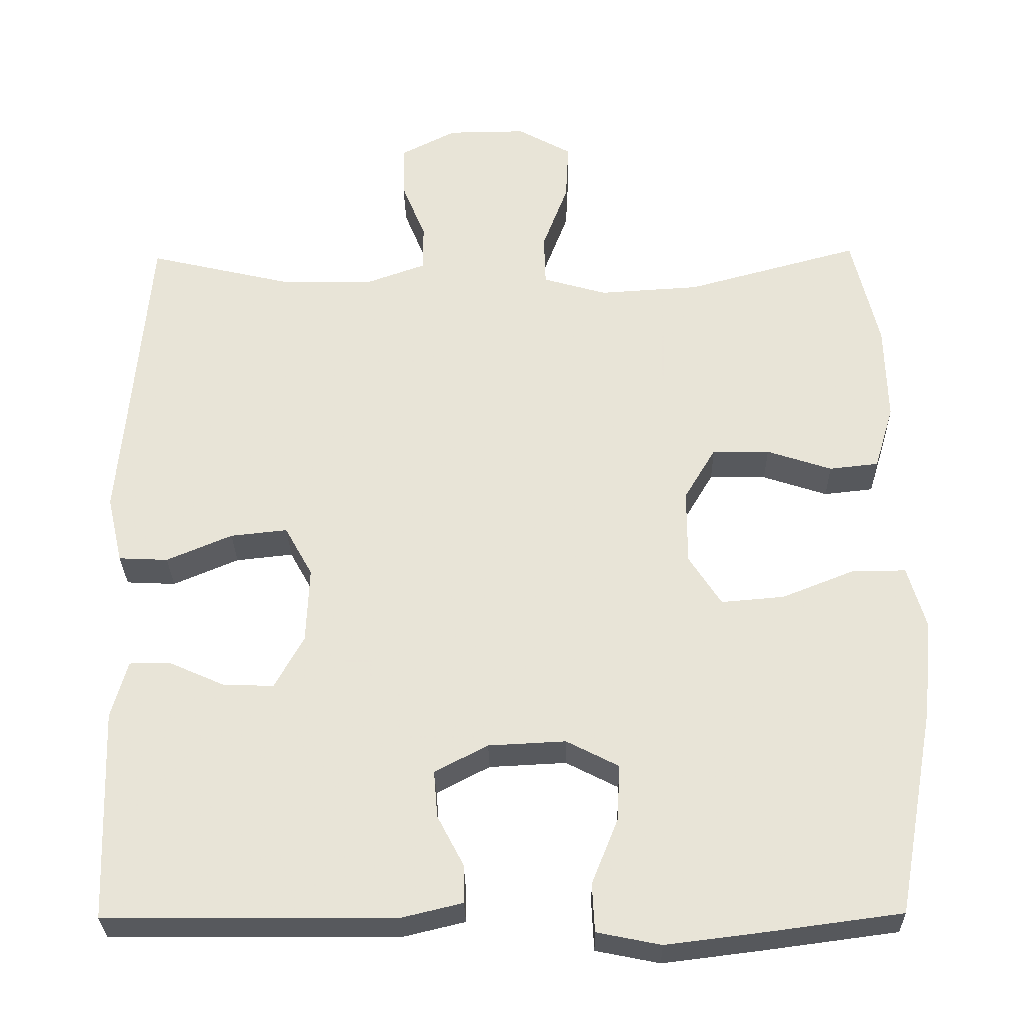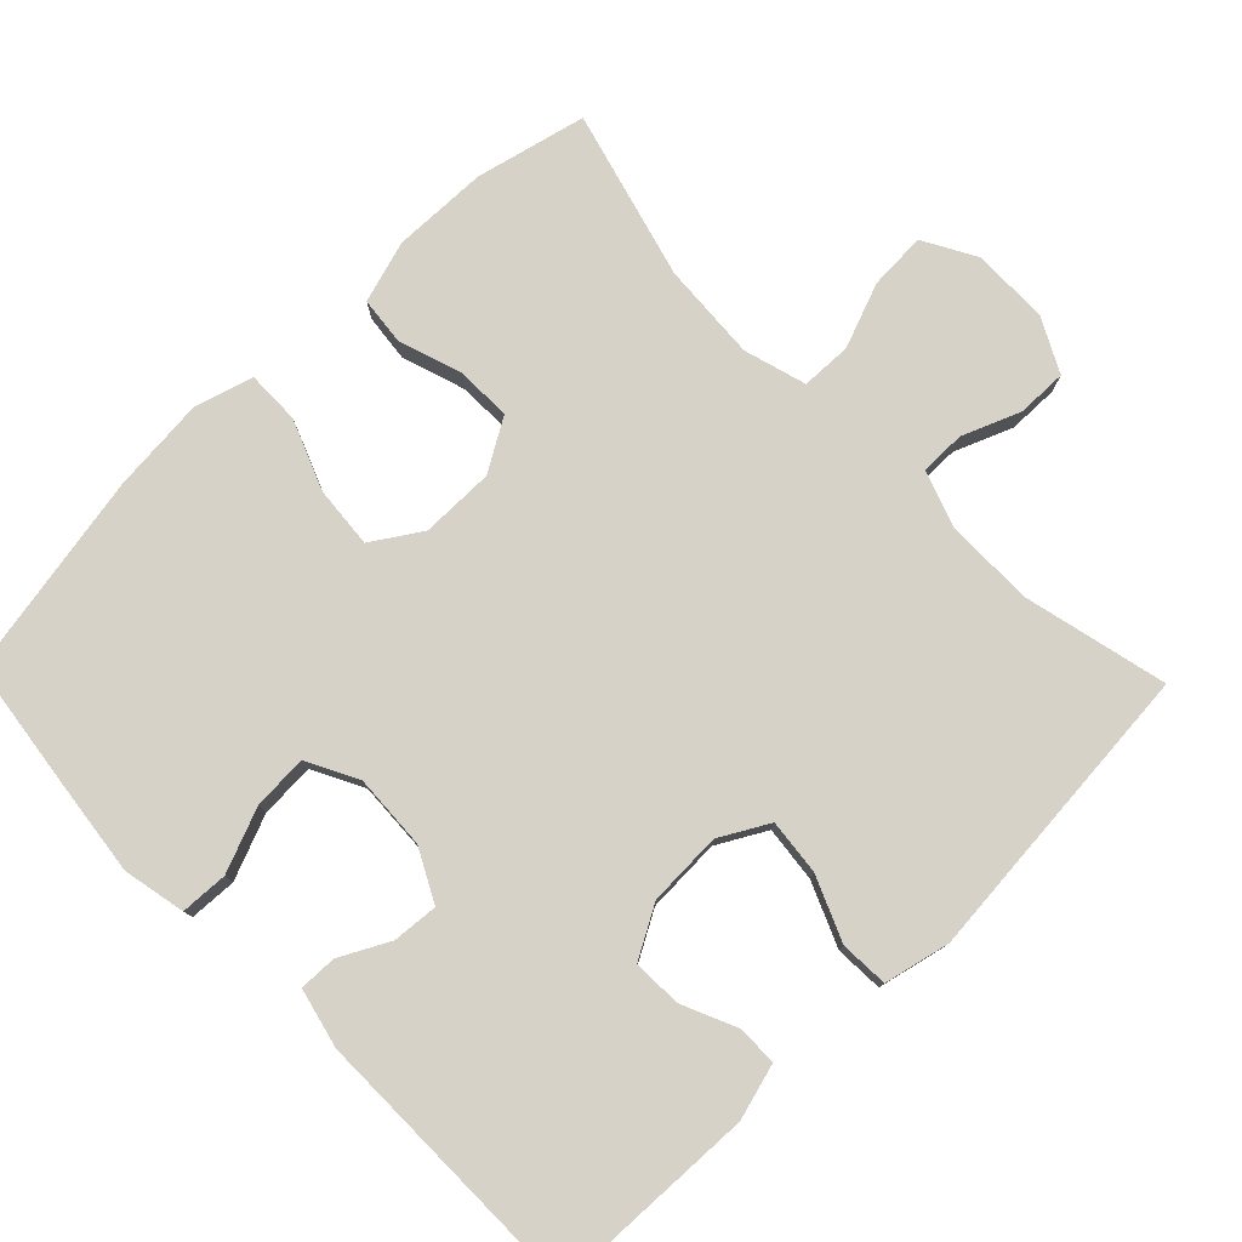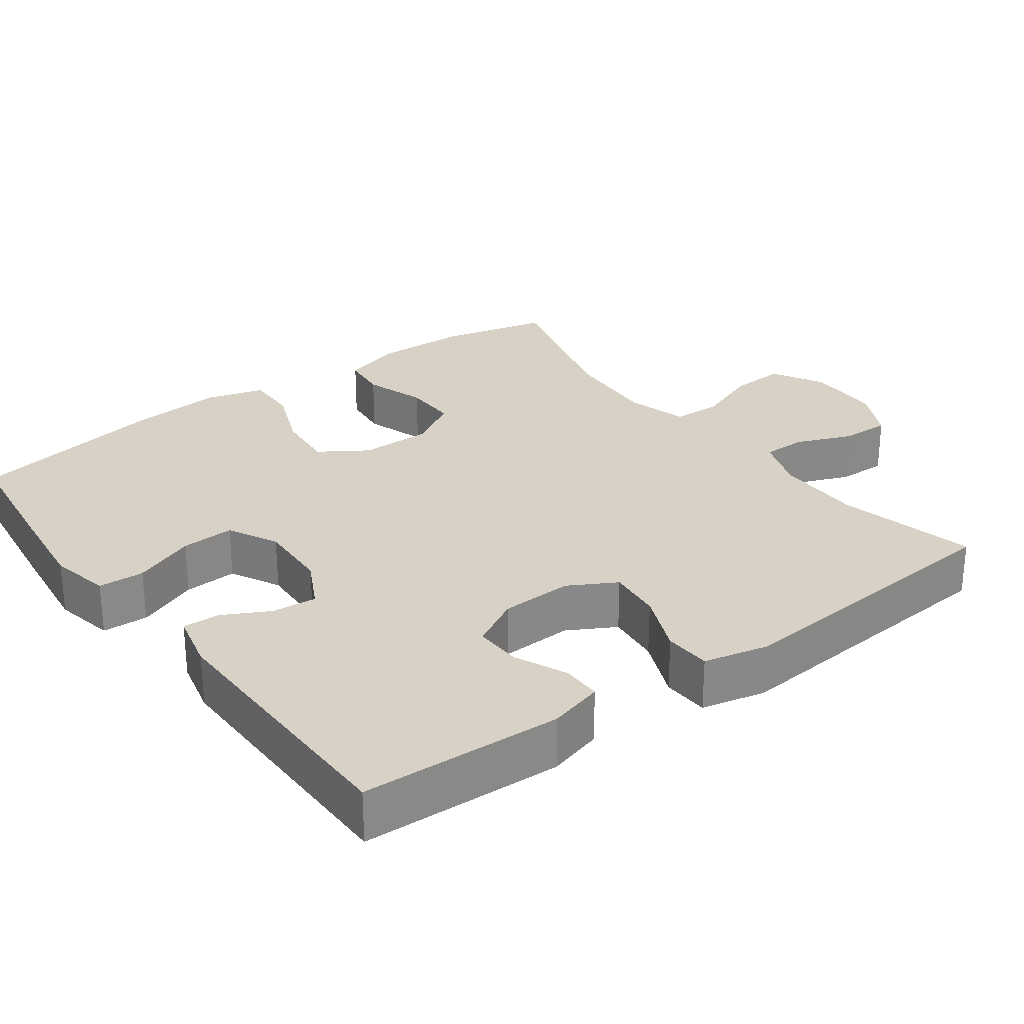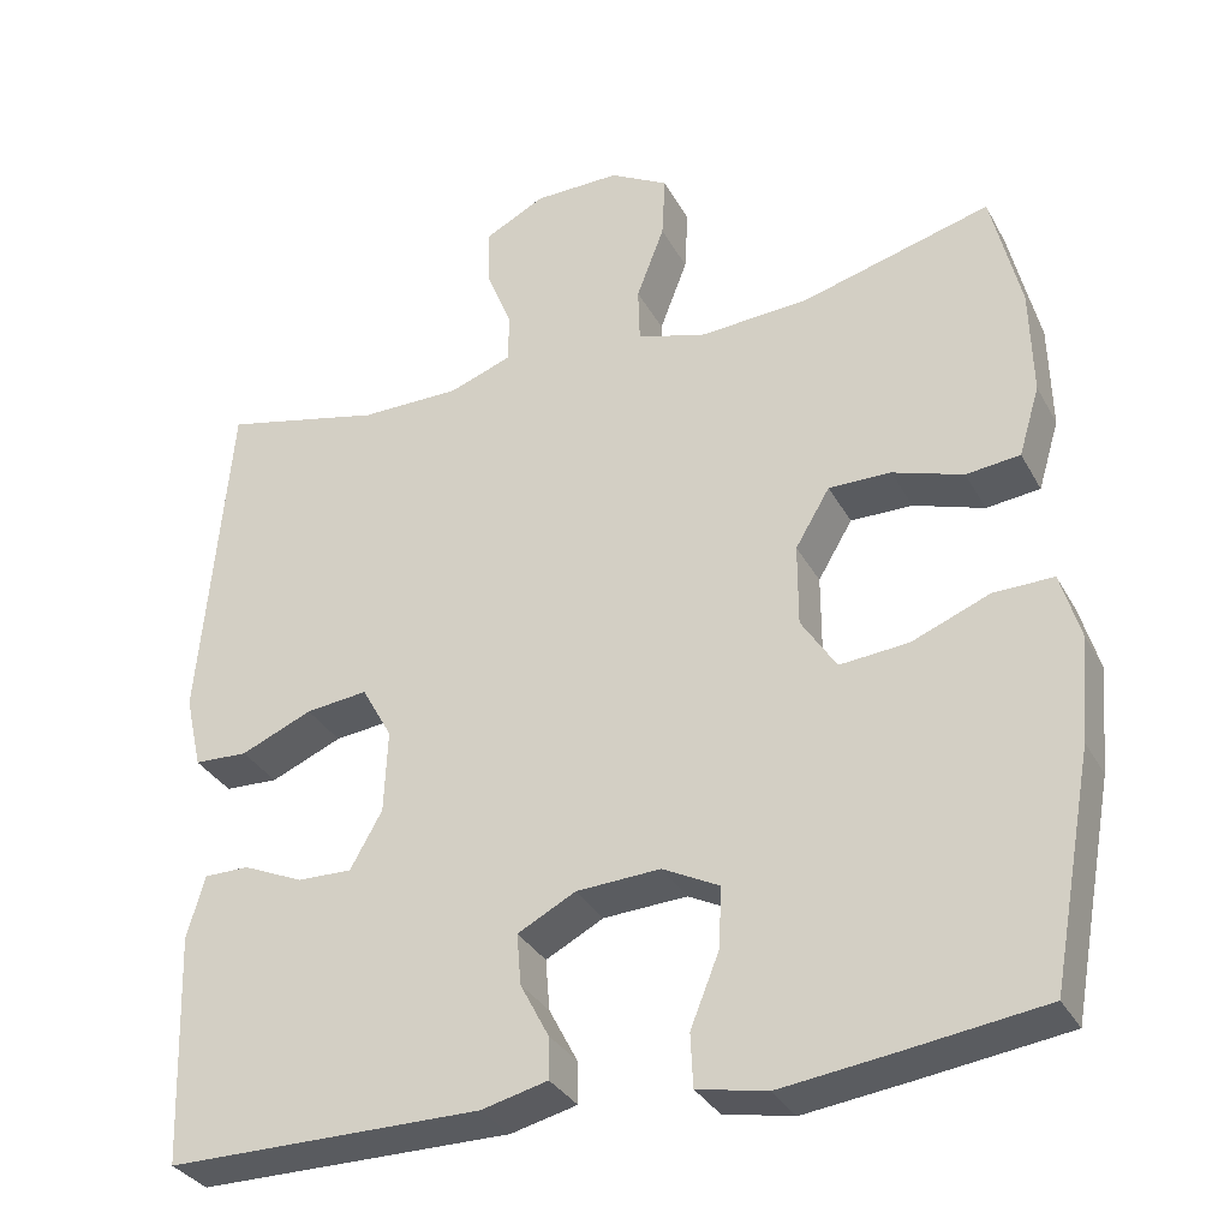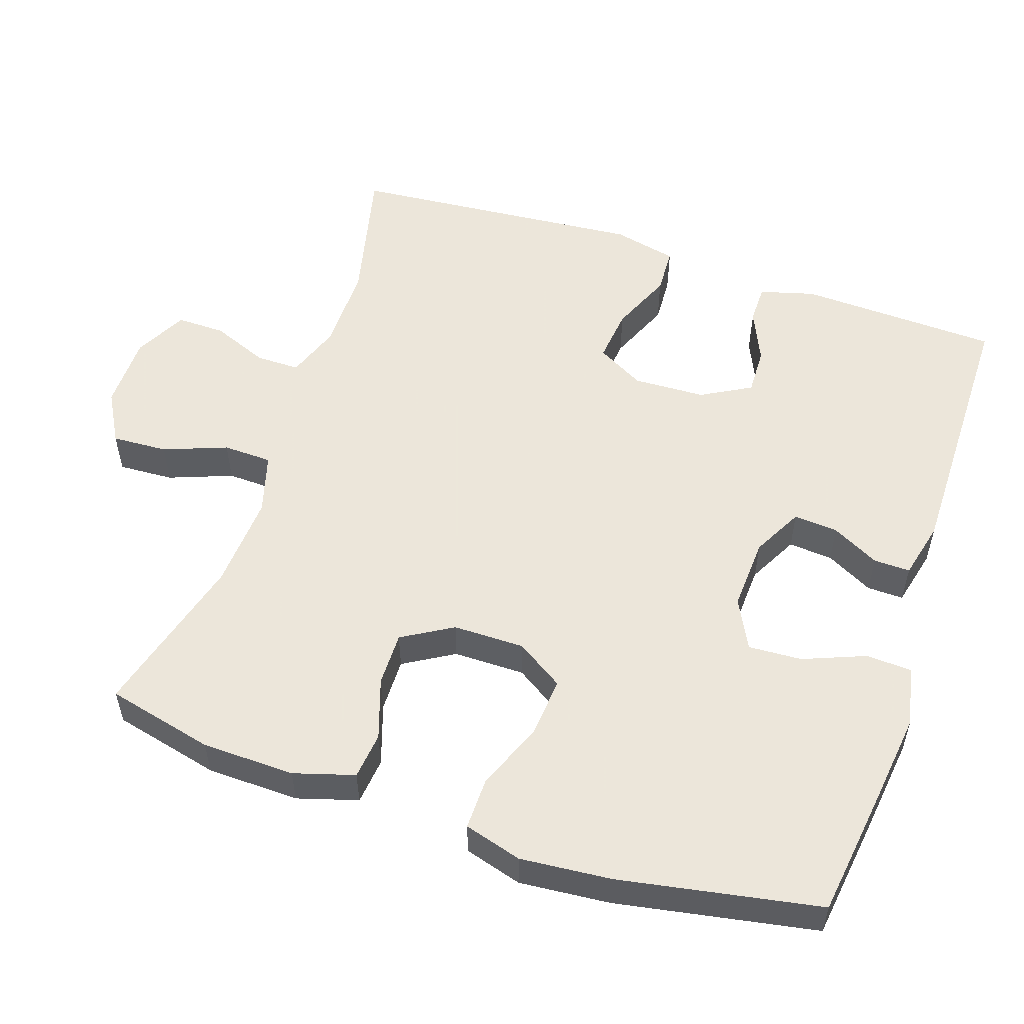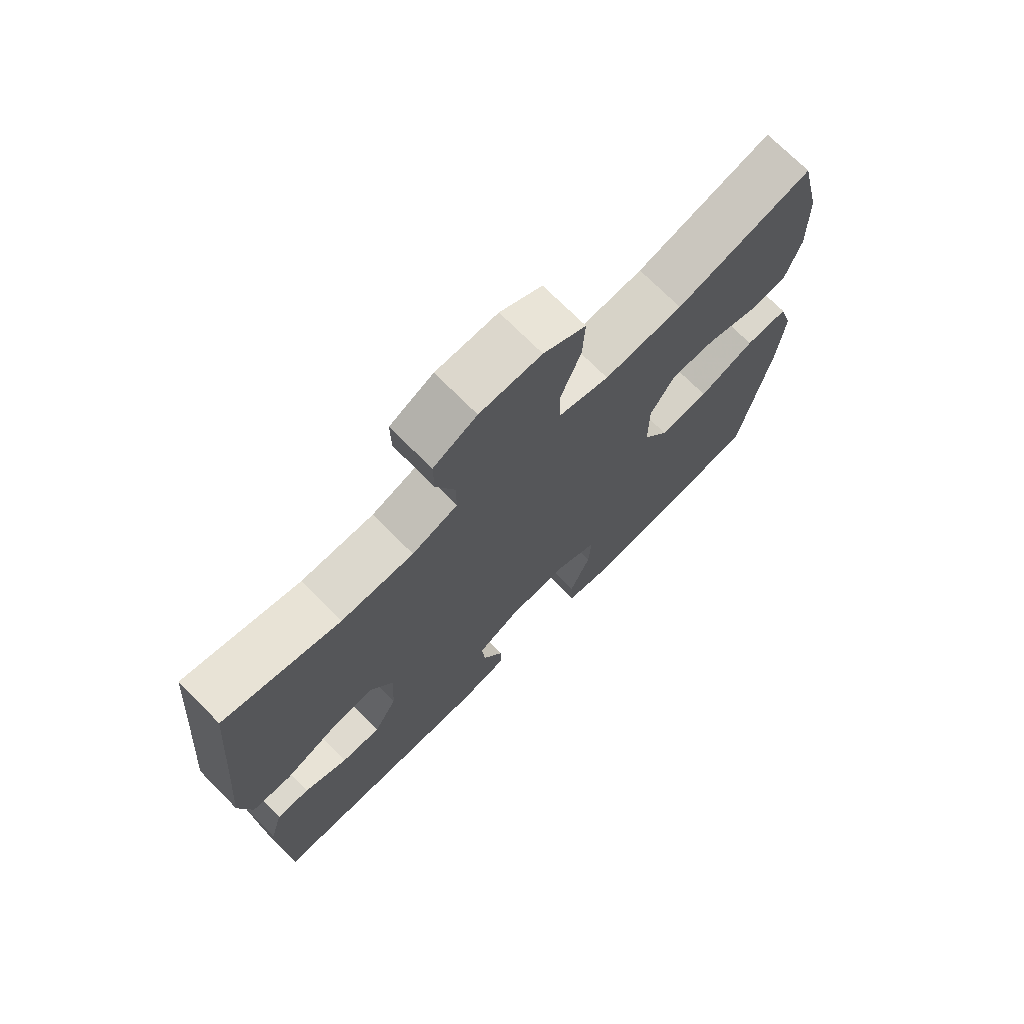
<metadata>
{"format":"obj","ext":"obj","renderer":"f3d","projection":"perspective","resolution":1024,"background":"white","views":[{"elev":-29.3,"azim":1.1,"up":"+Z"},{"elev":78.2,"azim":-134.2,"up":"+Y"},{"elev":27.6,"azim":-126.4,"up":"+Y"},{"elev":-32.8,"azim":24.8,"up":"+Z"},{"elev":54.2,"azim":108.6,"up":"+Y"},{"elev":72.4,"azim":-44.8,"up":"+Z"}]}
</metadata>
<code>
v 0.5 0.07 0.5
v 0.535 0.07 0.353
v 0.538 0.07 0.226
v 0.513 0.07 0.143
v 0.449 0.07 0.136
v 0.365 0.07 0.164
v 0.291 0.07 0.165
v 0.25 0.07 0.096
v 0.25 0.07 -0.002
v 0.292 0.07 -0.067
v 0.374 0.07 -0.06
v 0.467 0.07 -0.023
v 0.538 0.07 -0.022
v 0.561 0.07 -0.101
v 0.55 0.07 -0.226
v 0.5 0.07 -0.5
v 0.328 0.07 -0.523
v 0.199 0.07 -0.539
v 0.116 0.07 -0.522
v 0.113 0.07 -0.459
v 0.147 0.07 -0.374
v 0.151 0.07 -0.301
v 0.083 0.07 -0.266
v -0.017 0.07 -0.271
v -0.086 0.07 -0.307
v -0.081 0.07 -0.368
v -0.047 0.07 -0.433
v -0.046 0.07 -0.483
v -0.125 0.07 -0.502
v -0.5 0.07 -0.5
v -0.51 0.07 -0.225
v -0.489 0.07 -0.15
v -0.435 0.07 -0.15
v -0.363 0.07 -0.182
v -0.298 0.07 -0.184
v -0.26 0.07 -0.116
v -0.256 0.07 -0.017
v -0.292 0.07 0.048
v -0.366 0.07 0.04
v -0.451 0.07 0.004
v -0.515 0.07 0.007
v -0.535 0.07 0.095
v -0.523 0.07 0.231
v -0.5 0.07 0.5
v -0.309 0.07 0.455
v -0.19 0.07 0.455
v -0.115 0.07 0.482
v -0.115 0.07 0.542
v -0.146 0.07 0.619
v -0.147 0.07 0.686
v -0.075 0.07 0.723
v 0.027 0.07 0.724
v 0.097 0.07 0.685
v 0.093 0.07 0.609
v 0.06 0.07 0.522
v 0.062 0.07 0.455
v 0.145 0.07 0.431
v 0.275 0.07 0.439
v 0.5 0 0.5
v 0.535 0 0.353
v 0.538 0 0.226
v 0.513 0 0.143
v 0.449 0 0.136
v 0.365 0 0.164
v 0.291 0 0.165
v 0.25 0 0.096
v 0.25 0 -0.002
v 0.292 0 -0.067
v 0.374 0 -0.06
v 0.467 0 -0.023
v 0.538 0 -0.022
v 0.561 0 -0.101
v 0.55 0 -0.226
v 0.5 0 -0.5
v 0.328 0 -0.523
v 0.199 0 -0.539
v 0.116 0 -0.522
v 0.113 0 -0.459
v 0.147 0 -0.374
v 0.151 0 -0.301
v 0.083 0 -0.266
v -0.017 0 -0.271
v -0.086 0 -0.307
v -0.081 0 -0.368
v -0.047 0 -0.433
v -0.046 0 -0.483
v -0.125 0 -0.502
v -0.5 0 -0.5
v -0.51 0 -0.225
v -0.489 0 -0.15
v -0.435 0 -0.15
v -0.363 0 -0.182
v -0.298 0 -0.184
v -0.26 0 -0.116
v -0.256 0 -0.017
v -0.292 0 0.048
v -0.366 0 0.04
v -0.451 0 0.004
v -0.515 0 0.007
v -0.535 0 0.095
v -0.523 0 0.231
v -0.5 0 0.5
v -0.309 0 0.455
v -0.19 0 0.455
v -0.115 0 0.482
v -0.115 0 0.542
v -0.146 0 0.619
v -0.147 0 0.686
v -0.075 0 0.723
v 0.027 0 0.724
v 0.097 0 0.685
v 0.093 0 0.609
v 0.06 0 0.522
v 0.062 0 0.455
v 0.145 0 0.431
v 0.275 0 0.439
f 53 54 55
f 52 53 55
f 51 52 55
f 50 51 55
f 49 50 55
f 48 49 55
f 47 48 55 56
f 46 47 56 57
f 43 44 45
f 45 46 57
f 43 45 57
f 42 43 57
f 41 42 57
f 40 41 57
f 39 40 57
f 32 33 34
f 31 32 34
f 30 31 34
f 29 30 34
f 28 29 34
f 27 28 34
f 26 27 34
f 25 26 34 35
f 24 25 35 36
f 19 20 21
f 18 19 21
f 17 18 21
f 16 17 21
f 15 16 21
f 14 15 21
f 13 14 21
f 12 13 21
f 11 12 21
f 10 11 21 22
f 9 10 22 23
f 4 5 6
f 3 4 6
f 2 3 6
f 1 2 6
f 58 1 6
f 58 6 7
f 57 58 7
f 39 57 7
f 38 39 7
f 37 38 7 8
f 24 36 37
f 23 24 37
f 9 23 37
f 8 9 37
f 113 112 111
f 113 111 110
f 113 110 109
f 113 109 108
f 113 108 107
f 113 107 106
f 114 113 106 105
f 115 114 105 104
f 103 102 101
f 115 104 103
f 115 103 101
f 115 101 100
f 115 100 99
f 115 99 98
f 115 98 97
f 92 91 90
f 92 90 89
f 92 89 88
f 92 88 87
f 92 87 86
f 92 86 85
f 92 85 84
f 93 92 84 83
f 94 93 83 82
f 79 78 77
f 79 77 76
f 79 76 75
f 79 75 74
f 79 74 73
f 79 73 72
f 79 72 71
f 79 71 70
f 79 70 69
f 80 79 69 68
f 81 80 68 67
f 64 63 62
f 64 62 61
f 64 61 60
f 64 60 59
f 64 59 116
f 65 64 116
f 65 116 115
f 65 115 97
f 65 97 96
f 66 65 96 95
f 95 94 82
f 95 82 81
f 95 81 67
f 95 67 66
f 1 59 60 2
f 2 60 61 3
f 3 61 62 4
f 4 62 63 5
f 5 63 64 6
f 6 64 65 7
f 7 65 66 8
f 8 66 67 9
f 9 67 68 10
f 10 68 69 11
f 11 69 70 12
f 12 70 71 13
f 13 71 72 14
f 14 72 73 15
f 15 73 74 16
f 16 74 75 17
f 17 75 76 18
f 18 76 77 19
f 19 77 78 20
f 20 78 79 21
f 21 79 80 22
f 22 80 81 23
f 23 81 82 24
f 24 82 83 25
f 25 83 84 26
f 26 84 85 27
f 27 85 86 28
f 28 86 87 29
f 29 87 88 30
f 30 88 89 31
f 31 89 90 32
f 32 90 91 33
f 33 91 92 34
f 34 92 93 35
f 35 93 94 36
f 36 94 95 37
f 37 95 96 38
f 38 96 97 39
f 39 97 98 40
f 40 98 99 41
f 41 99 100 42
f 42 100 101 43
f 43 101 102 44
f 44 102 103 45
f 45 103 104 46
f 46 104 105 47
f 47 105 106 48
f 48 106 107 49
f 49 107 108 50
f 50 108 109 51
f 51 109 110 52
f 52 110 111 53
f 53 111 112 54
f 54 112 113 55
f 55 113 114 56
f 56 114 115 57
f 57 115 116 58
f 58 116 59 1

</code>
